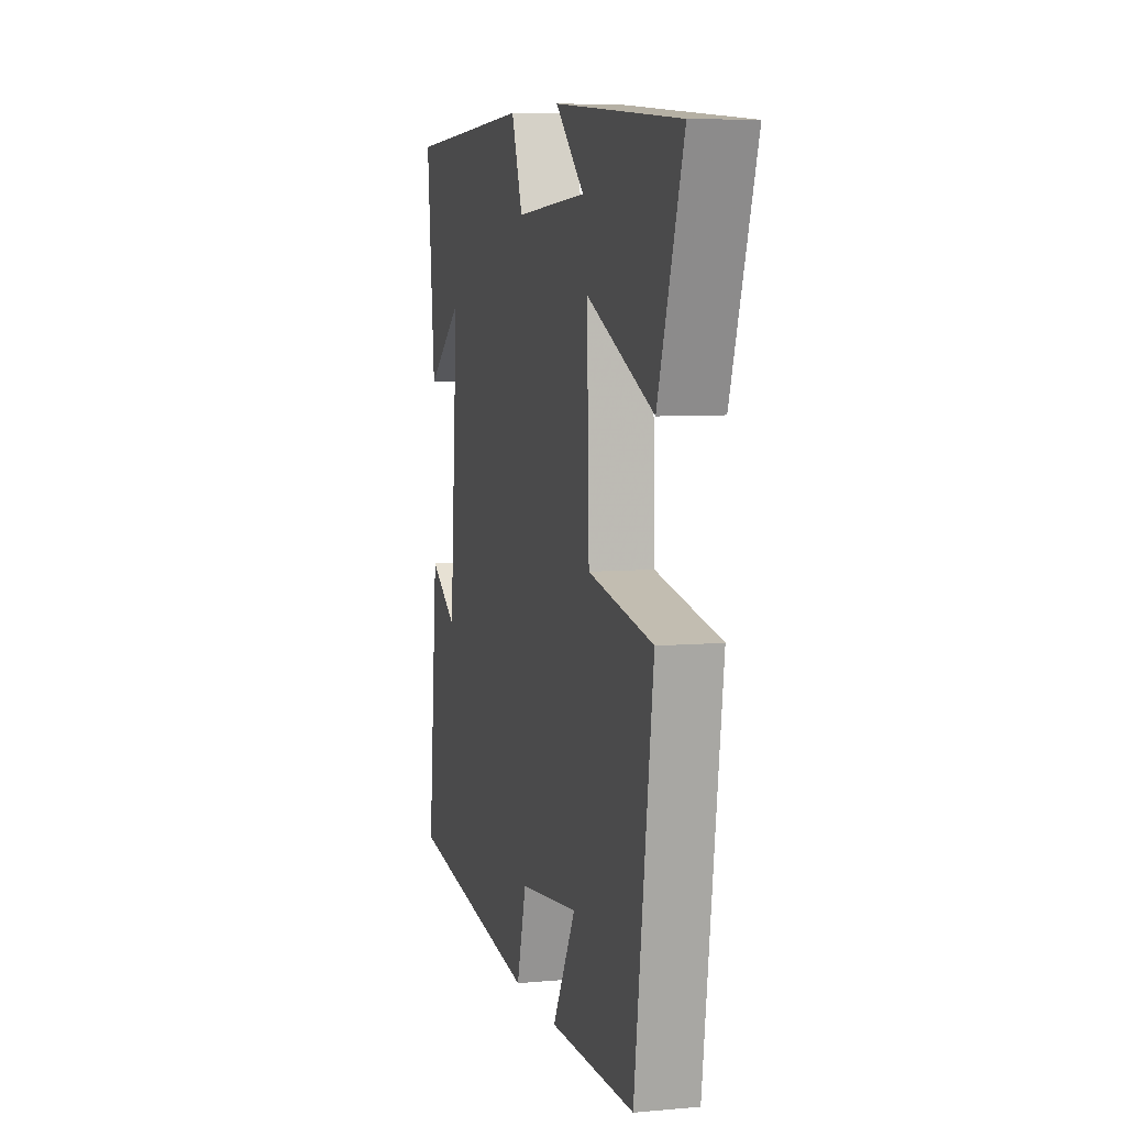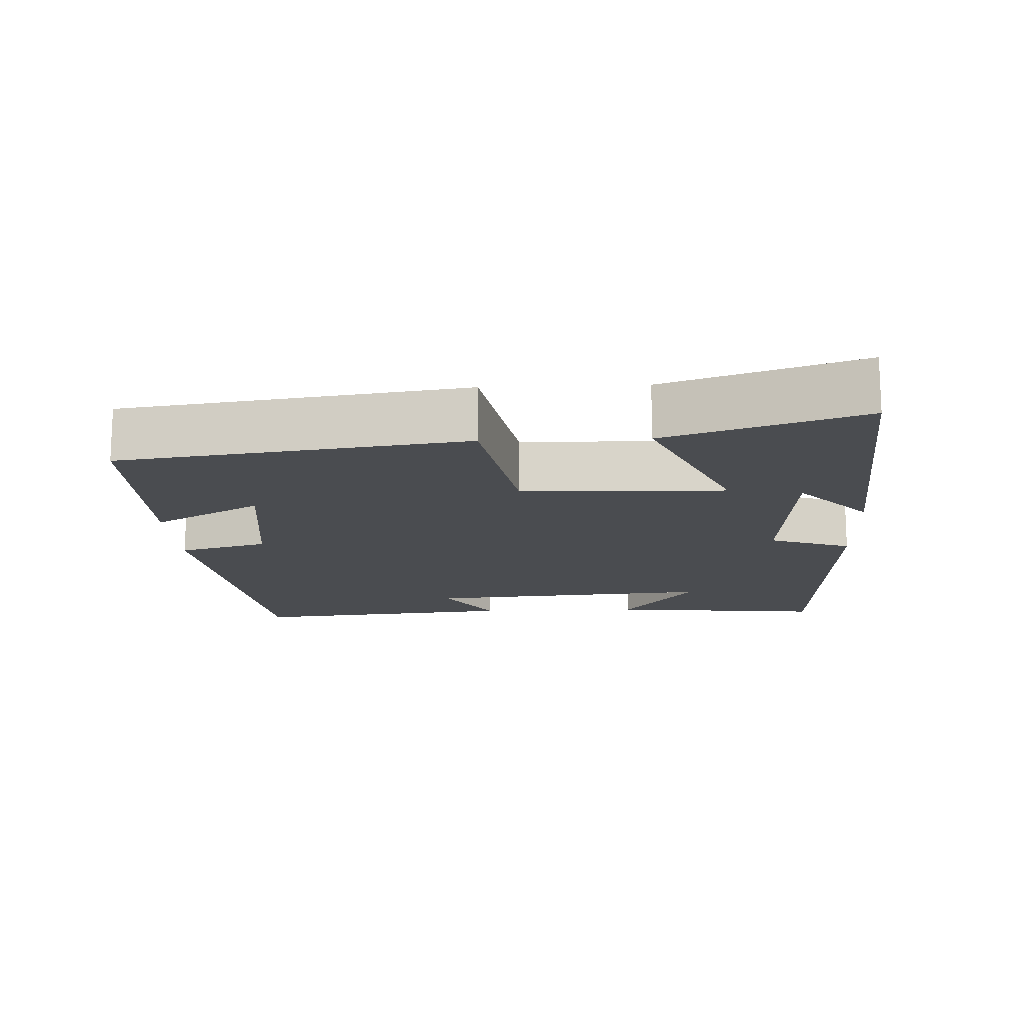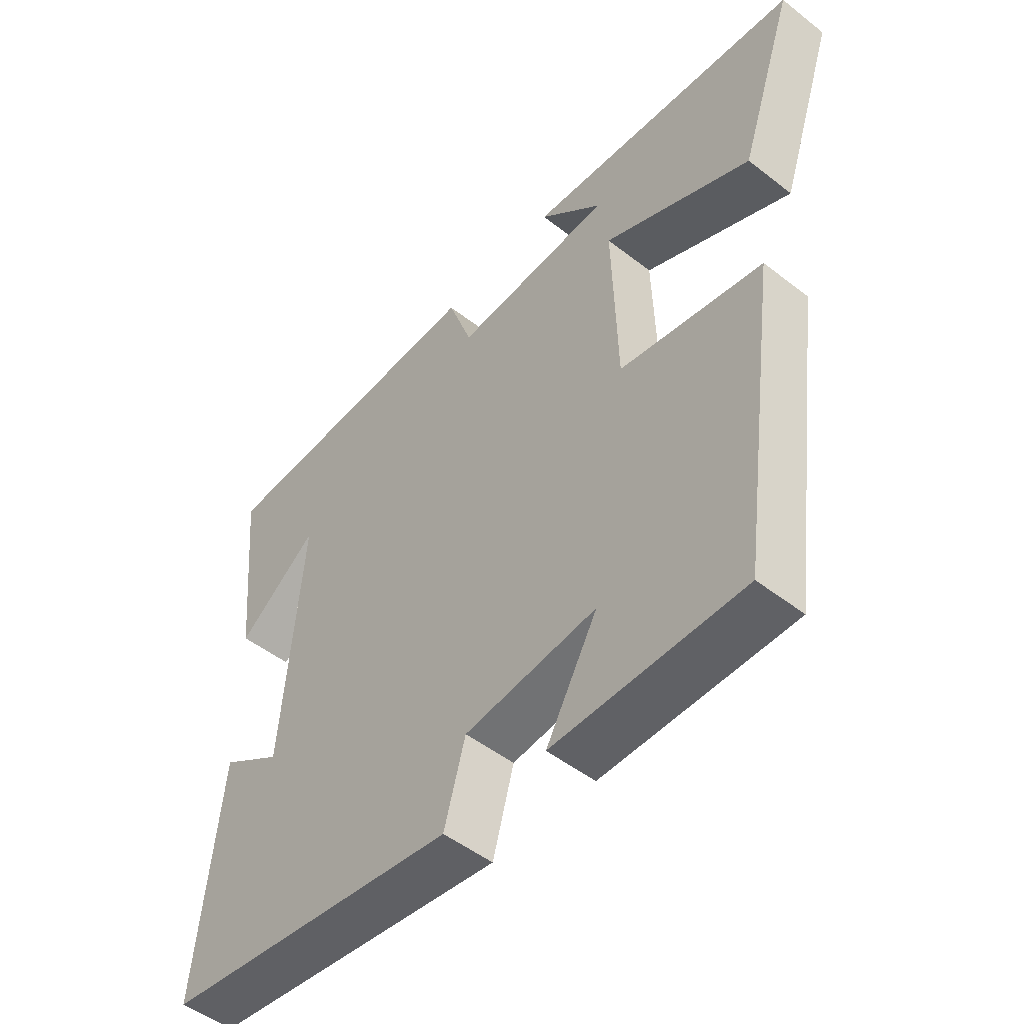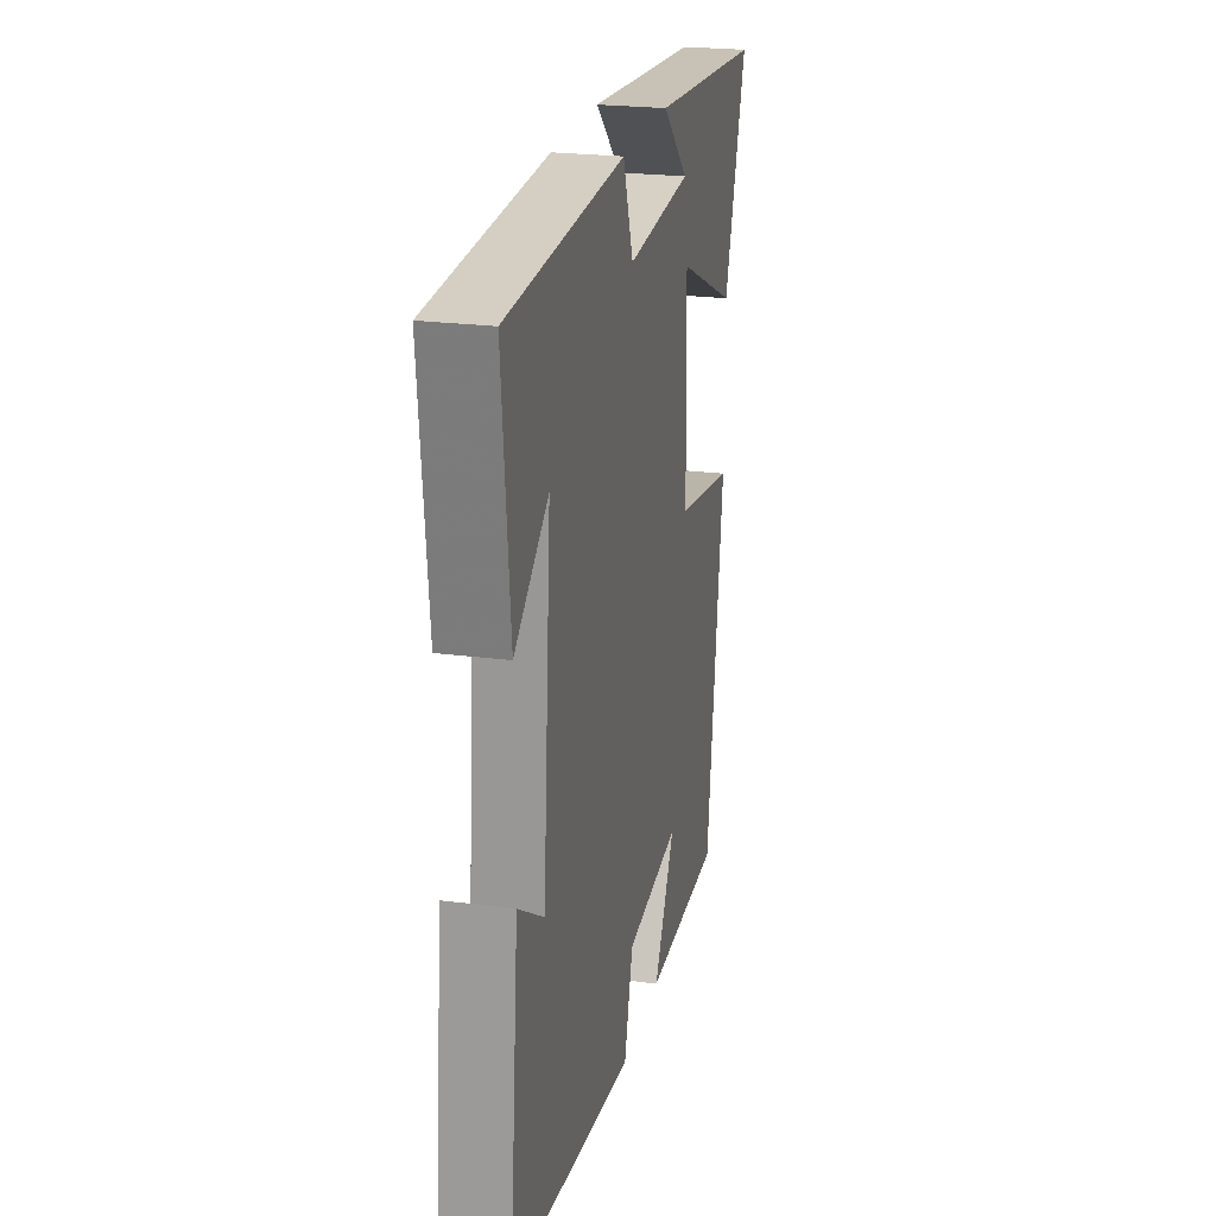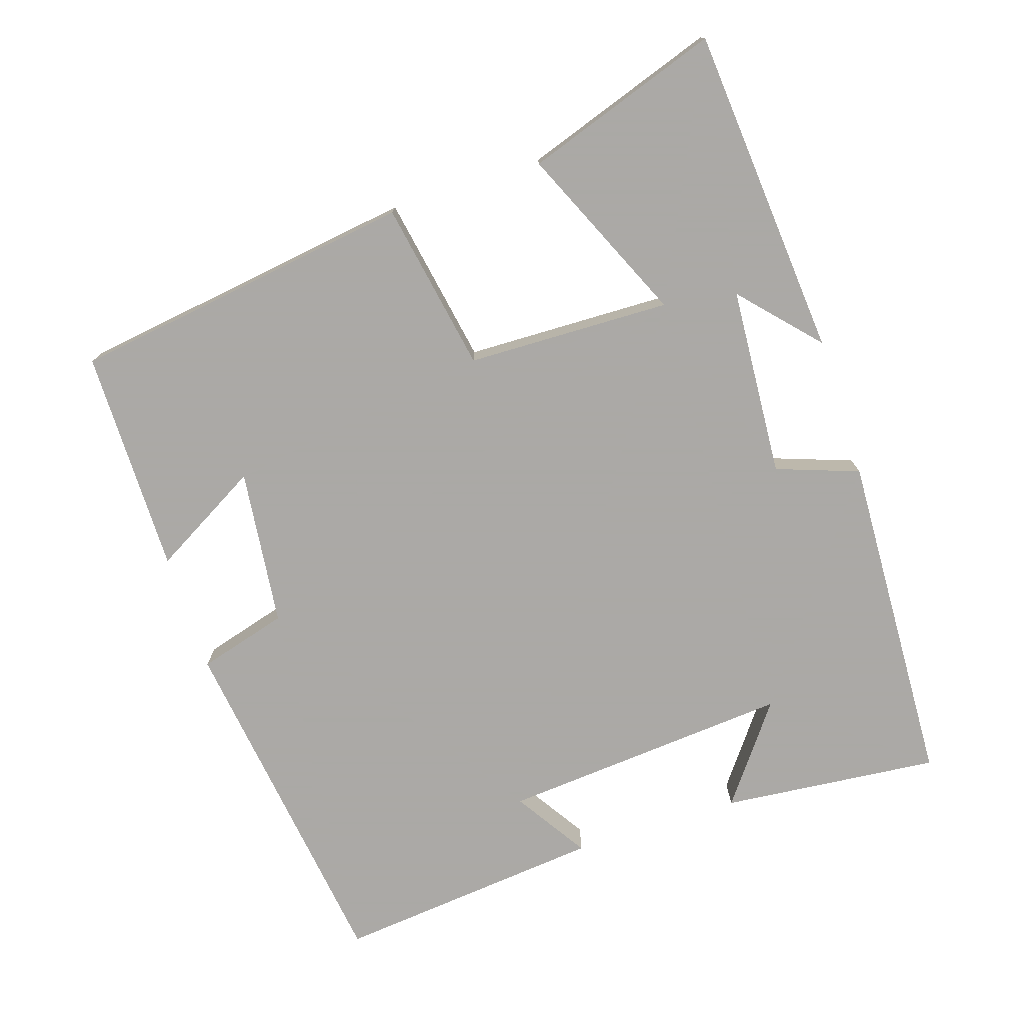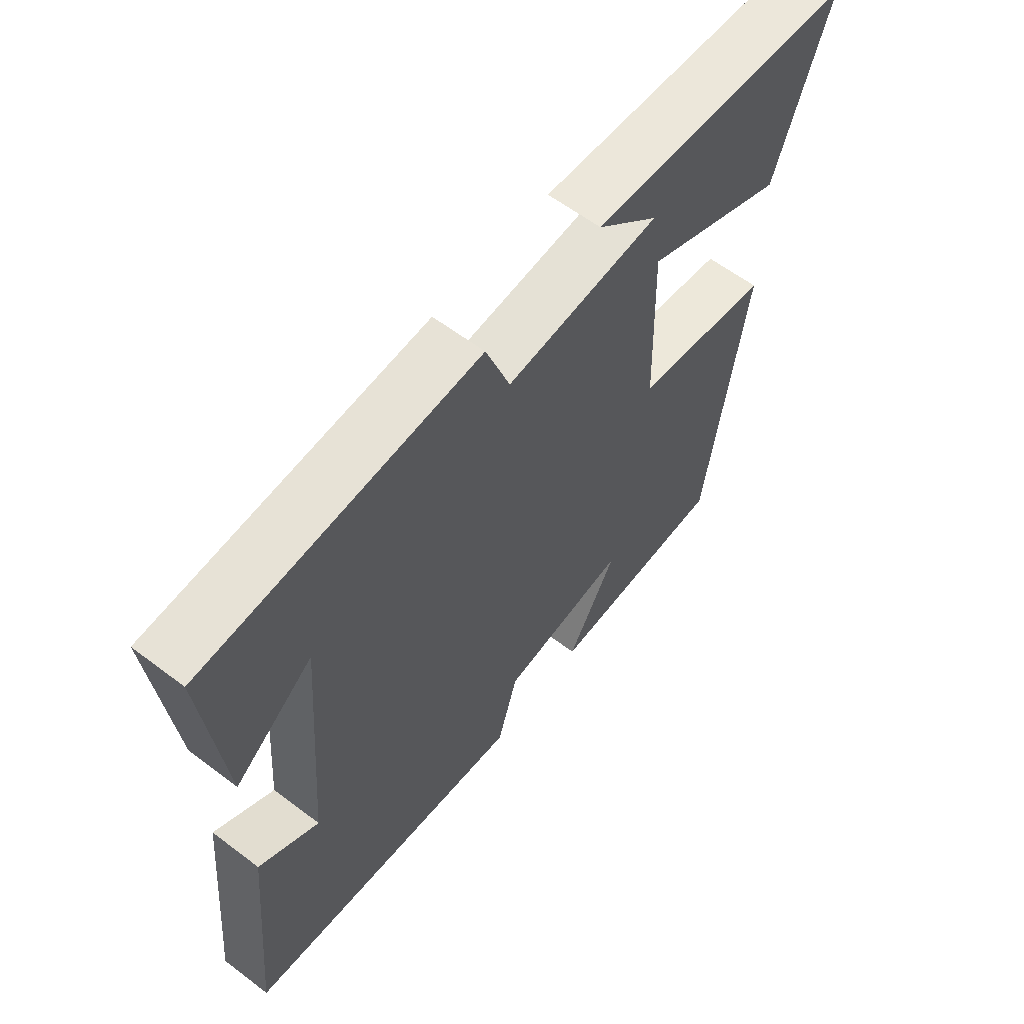
<metadata>
{"format":"obj","ext":"obj","renderer":"f3d","projection":"perspective","resolution":1024,"background":"white","views":[{"elev":6.9,"azim":-104.7,"up":"+Z"},{"elev":-15.0,"azim":-87.5,"up":"+Y"},{"elev":-50.0,"azim":-130.6,"up":"+Z"},{"elev":23.3,"azim":102.5,"up":"+Z"},{"elev":-75.5,"azim":-71.9,"up":"+Y"},{"elev":60.6,"azim":127.7,"up":"+Z"}]}
</metadata>
<code>
v -0.591 0.07 0.463
v -0.135 0.07 0.5
v -0.24 0.07 0.404
v 0.022 0.07 0.386
v 0.063 0.07 0.5
v 0.53 0.07 0.479
v 0.5 0.07 0.177
v 0.366 0.07 0.278
v 0.398 0.07 -0.126
v 0.5 0.07 -0.061
v 0.537 0.07 -0.435
v 0.046 0.07 -0.5
v 0.011 0.07 -0.376
v -0.207 0.07 -0.35
v -0.122 0.07 -0.5
v -0.433 0.07 -0.498
v -0.5 0.07 -0.022
v -0.265 0.07 0.02
v -0.257 0.07 0.302
v -0.5 0.07 0.194
v -0.591 0 0.463
v -0.135 0 0.5
v -0.24 0 0.404
v 0.022 0 0.386
v 0.063 0 0.5
v 0.53 0 0.479
v 0.5 0 0.177
v 0.366 0 0.278
v 0.398 0 -0.126
v 0.5 0 -0.061
v 0.537 0 -0.435
v 0.046 0 -0.5
v 0.011 0 -0.376
v -0.207 0 -0.35
v -0.122 0 -0.5
v -0.433 0 -0.498
v -0.5 0 -0.022
v -0.265 0 0.02
v -0.257 0 0.302
v -0.5 0 0.194
f 19 20 1
f 16 17 18
f 14 15 16
f 14 16 18
f 13 14 18 19
f 11 12 13
f 10 11 13
f 9 10 13
f 8 9 13 19
f 6 7 8
f 4 5 6 8
f 3 4 8 19
f 1 2 3
f 1 3 19
f 21 40 39
f 38 37 36
f 36 35 34
f 38 36 34
f 39 38 34 33
f 33 32 31
f 33 31 30
f 33 30 29
f 39 33 29 28
f 28 27 26
f 28 26 25 24
f 39 28 24 23
f 23 22 21
f 39 23 21
f 1 21 22 2
f 2 22 23 3
f 3 23 24 4
f 4 24 25 5
f 5 25 26 6
f 6 26 27 7
f 7 27 28 8
f 8 28 29 9
f 9 29 30 10
f 10 30 31 11
f 11 31 32 12
f 12 32 33 13
f 13 33 34 14
f 14 34 35 15
f 15 35 36 16
f 16 36 37 17
f 17 37 38 18
f 18 38 39 19
f 19 39 40 20
f 20 40 21 1

</code>
